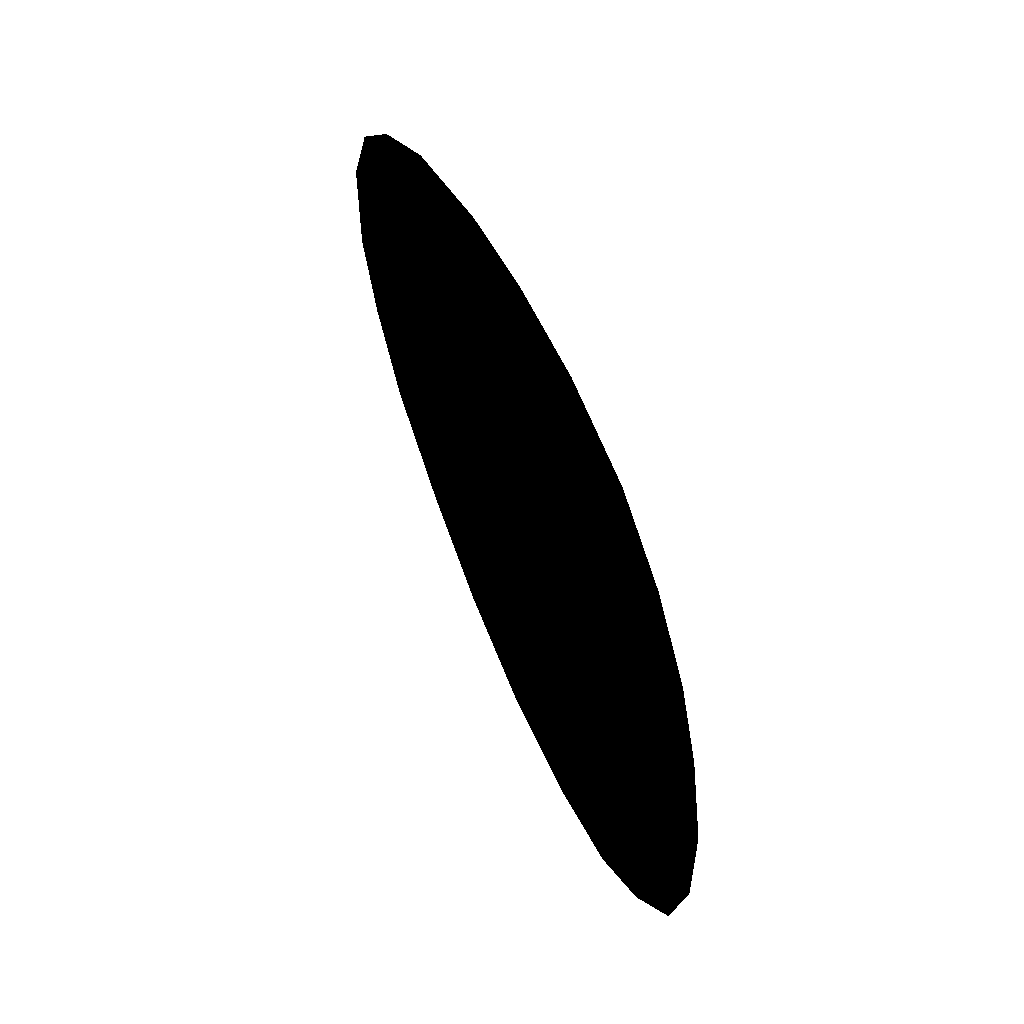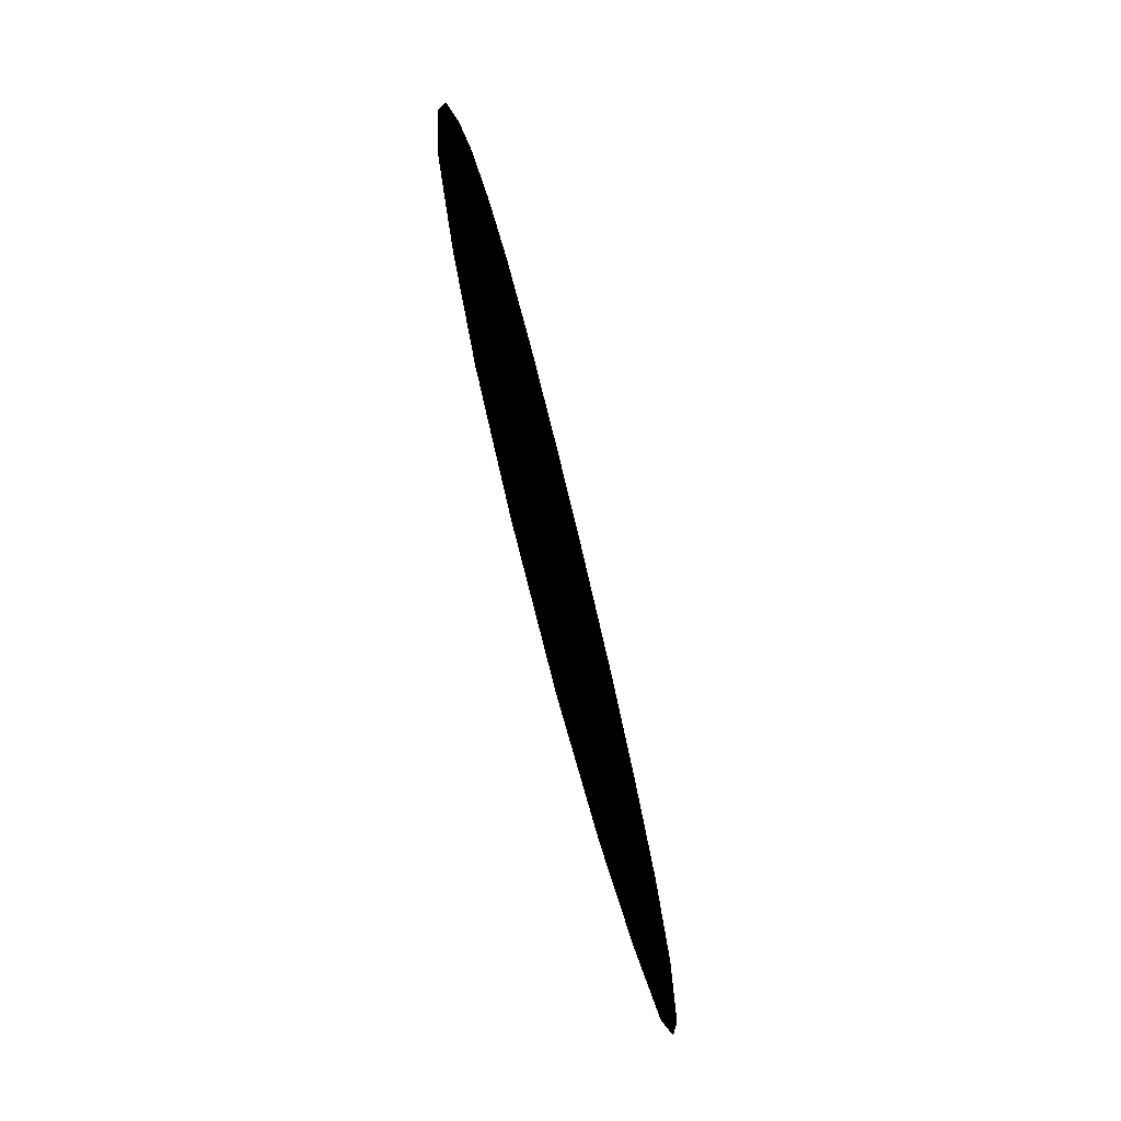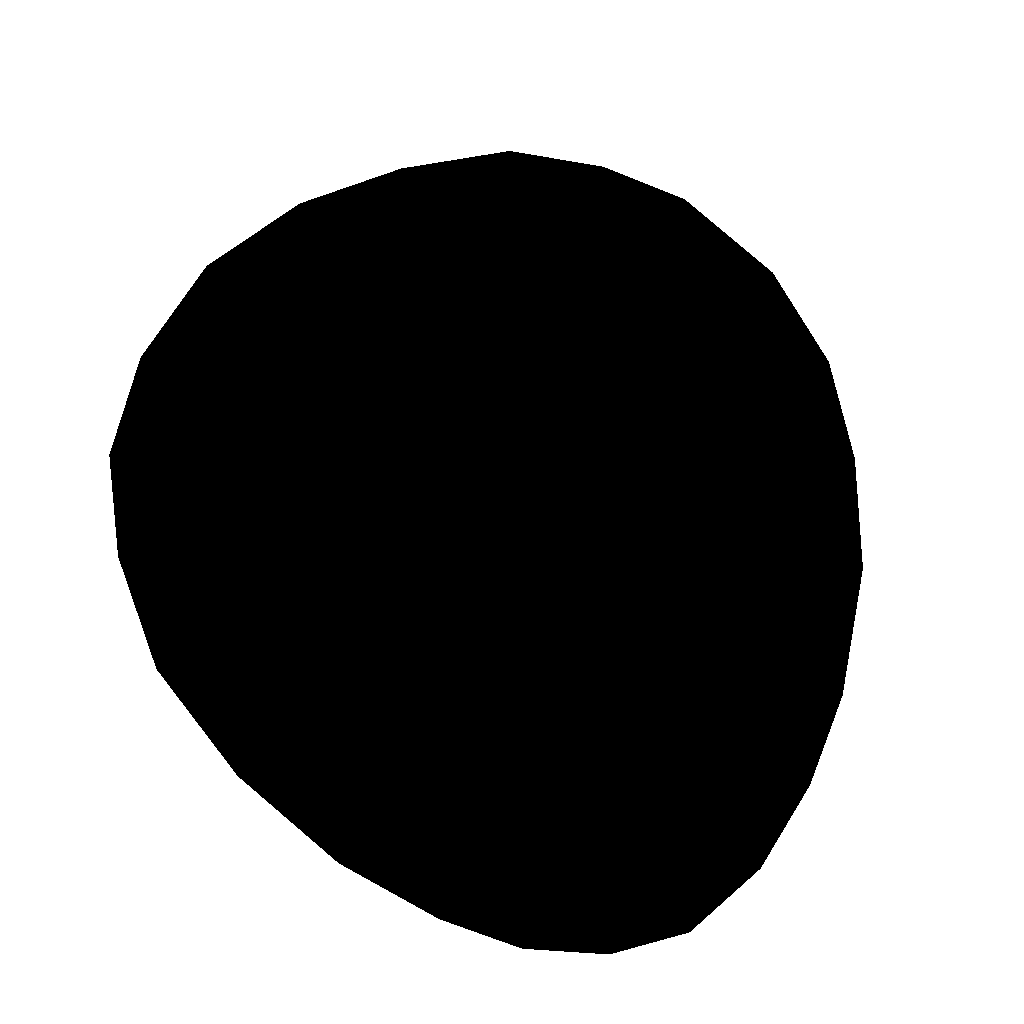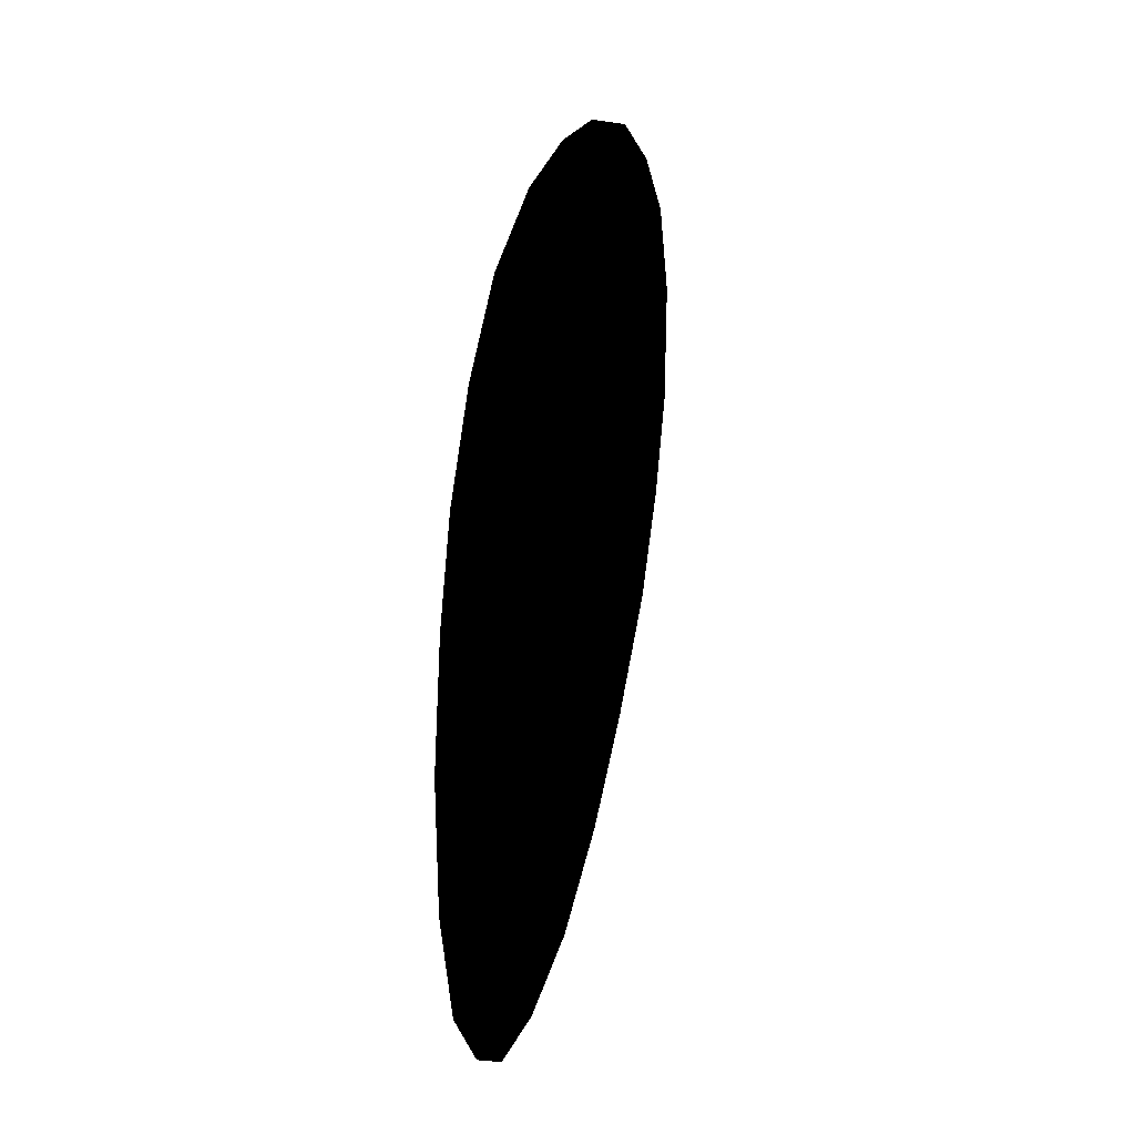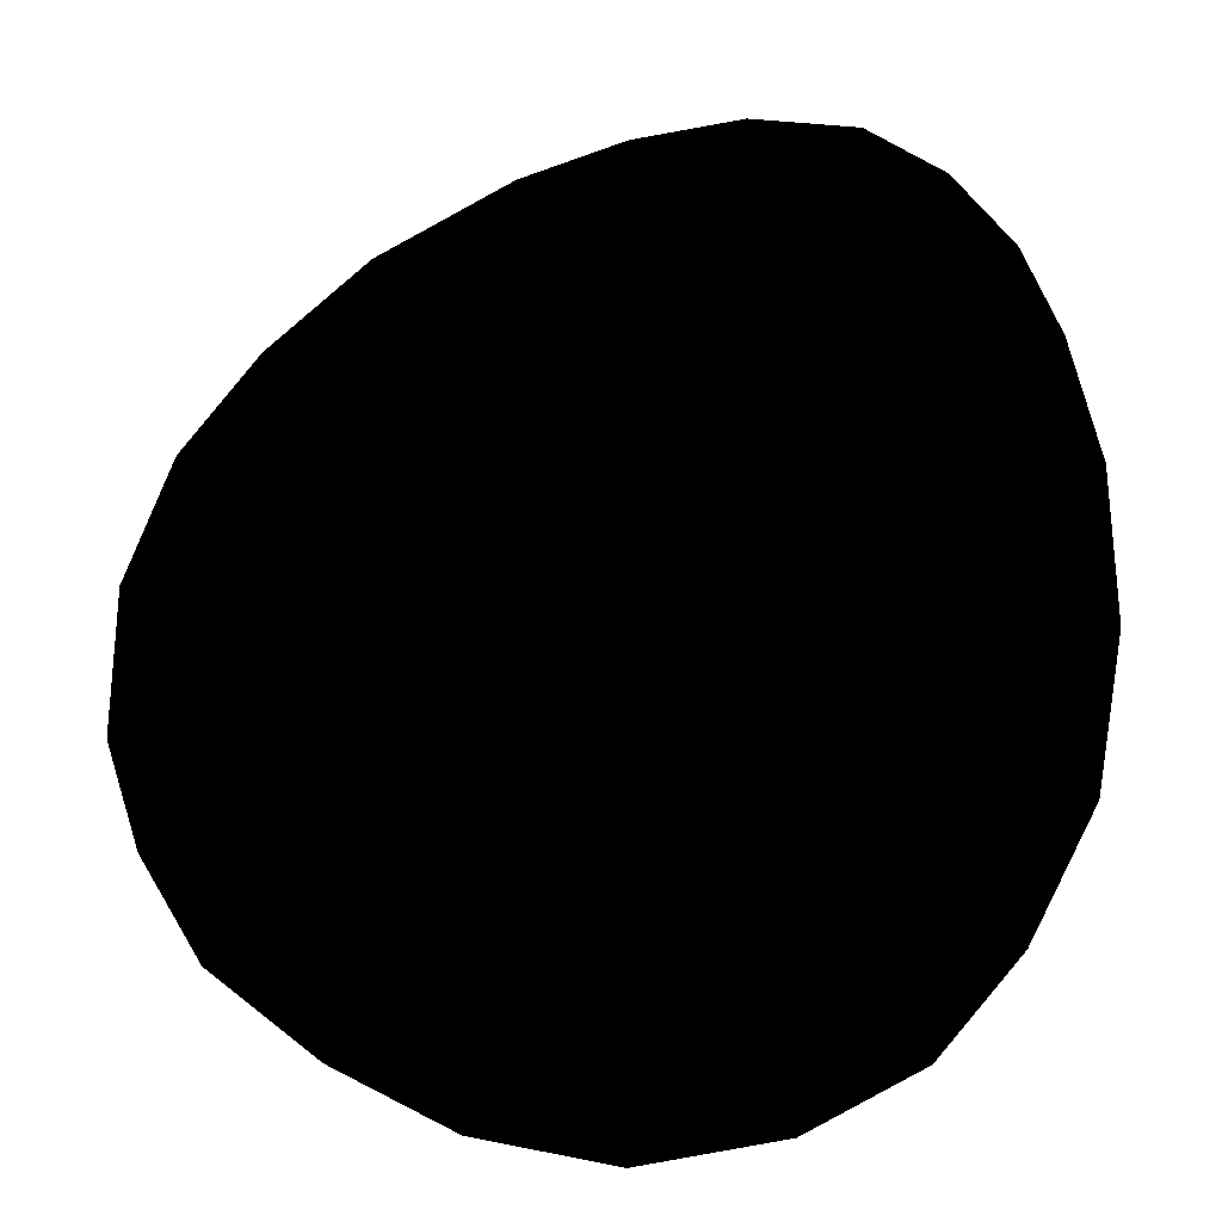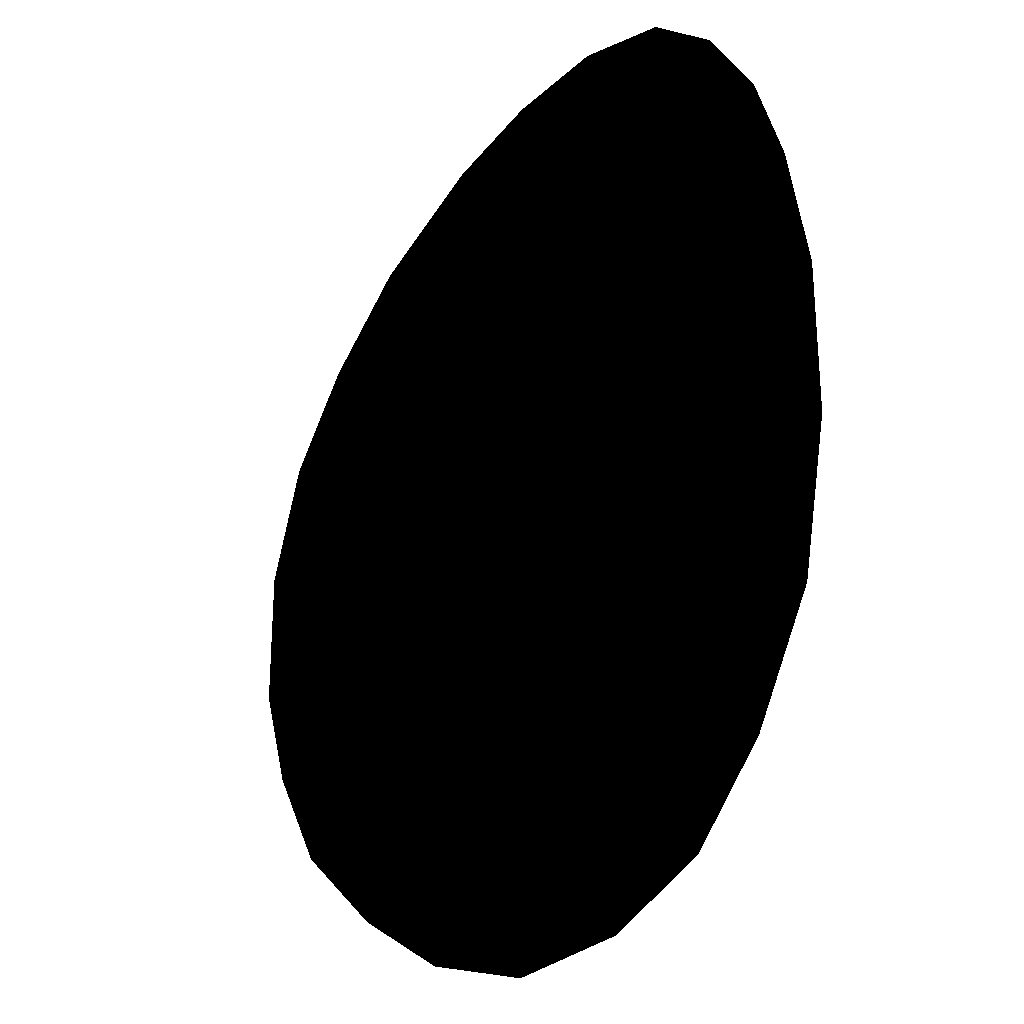
<metadata>
{"format":"obj","ext":"obj","renderer":"f3d","projection":"perspective","resolution":1024,"background":"white","views":[{"elev":63.3,"azim":66.8,"up":"+Y"},{"elev":-76.2,"azim":104.6,"up":"+Y"},{"elev":73.6,"azim":131.6,"up":"+Z"},{"elev":38.8,"azim":103.9,"up":"+Y"},{"elev":-20.4,"azim":4.0,"up":"+Y"},{"elev":-19.8,"azim":50.2,"up":"+Y"}]}
</metadata>
<code>
g Body_LOD1
v 0.4669 0.9438 8.941e-07
v 0.6221 0.8419 8.941e-07
v 0.2532 0.9715 8.941e-07
v 0.7414 0.6888 8.941e-07
v 0.03349 0.9349 8.941e-07
v 0.8158 0.5071 8.941e-07
v 0.8739 0.2552 8.941e-07
v -0.1762 0.8593 8.941e-07
v -0.4418 0.7044 8.941e-07
v 0.8818 -0.05119 8.941e-07
v -0.6387 0.5206 8.941e-07
v 0.8266 -0.3621 8.941e-07
v 0.6932 -0.6176 8.941e-07
v -0.7871 0.3199 8.941e-07
v -0.8759 0.0709 8.941e-07
v -0.8818 -0.2154 8.941e-07
v -0.8148 -0.422 8.941e-07
v -0.6933 -0.6234 8.941e-07
v -0.4798 -0.7921 8.941e-07
v -0.2456 -0.9147 8.941e-07
v 0.02581 -0.9715 8.941e-07
v 0.3035 -0.9254 8.941e-07
v 0.5291 -0.8083 8.941e-07
g Body_LOD1_0
f 3 2 1
f 3 4 2
f 5 4 3
f 5 6 4
f 5 7 6
f 8 7 5
f 9 7 8
f 9 10 7
f 11 10 9
f 11 12 10
f 11 13 12
f 14 13 11
f 15 13 14
f 16 13 15
f 17 13 16
f 18 13 17
f 19 13 18
f 20 13 19
f 21 13 20
f 22 13 21
f 23 13 22

</code>
